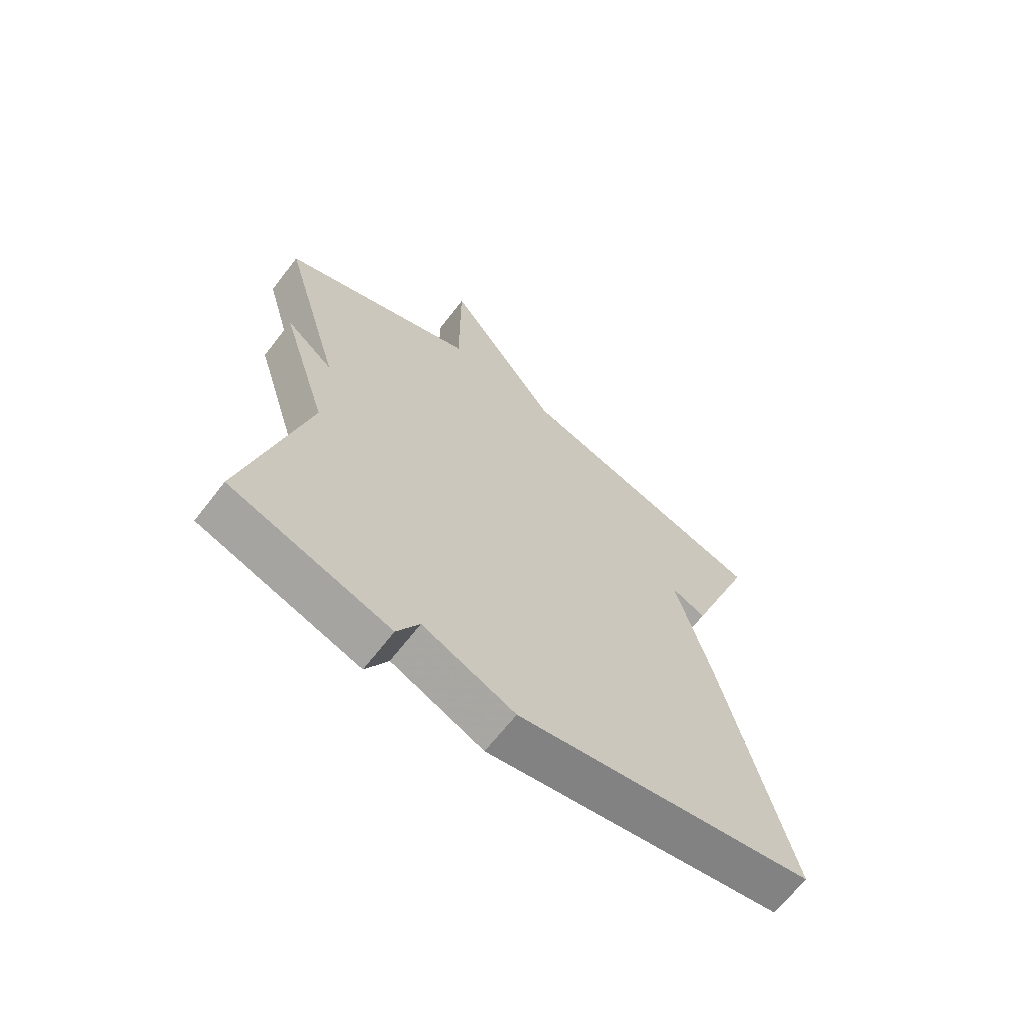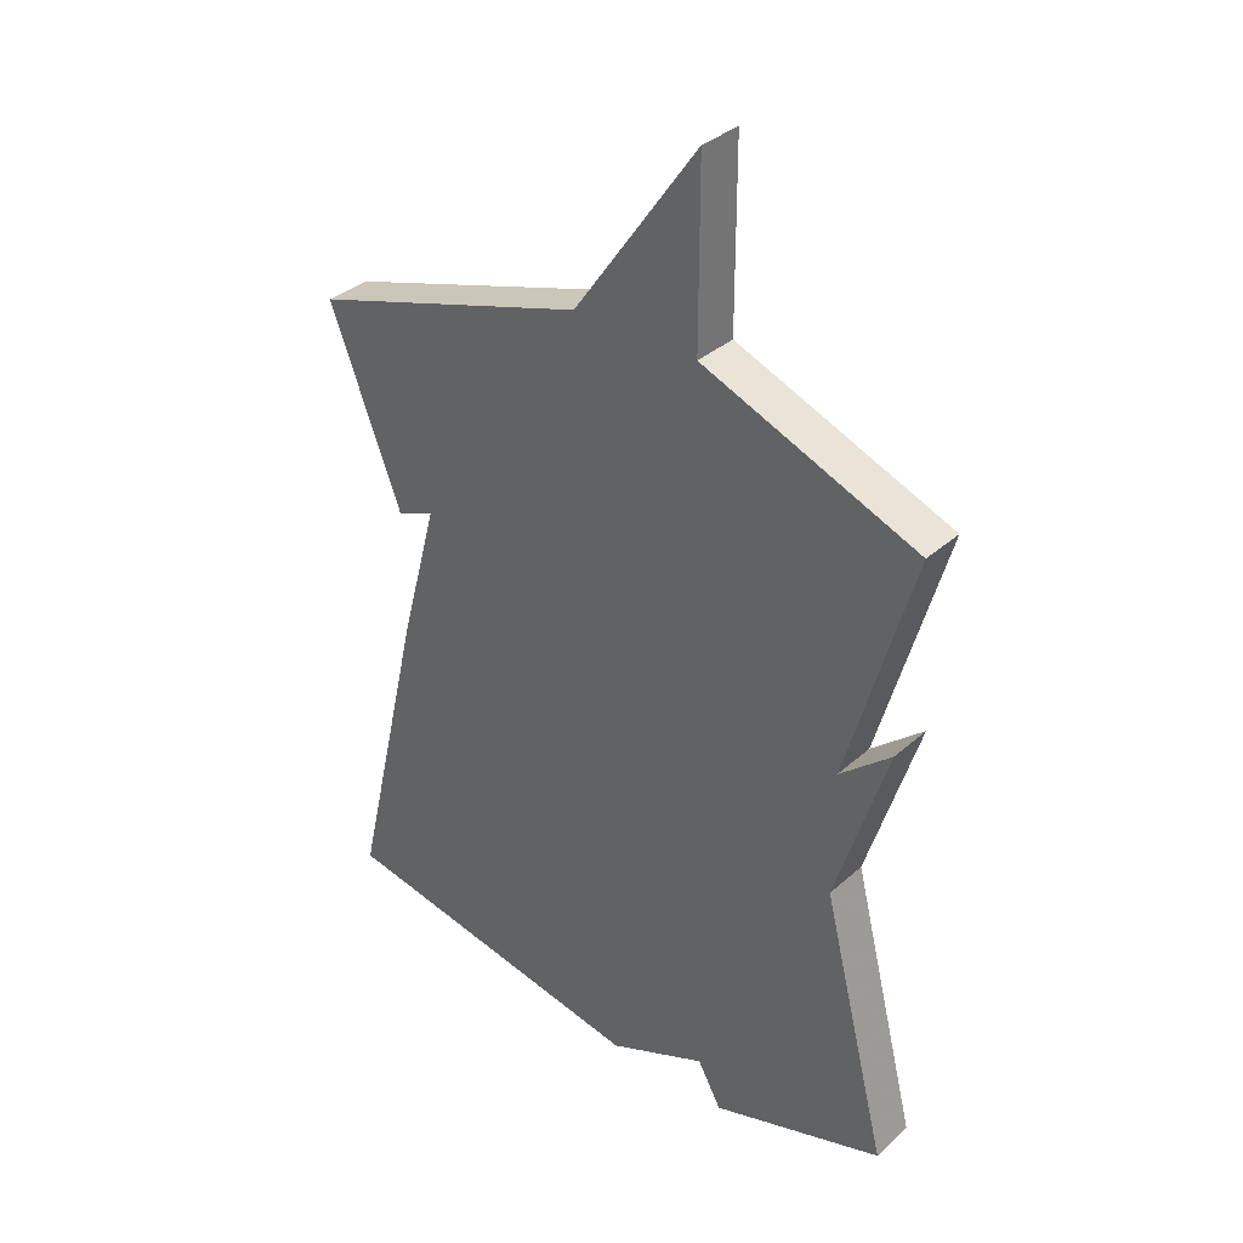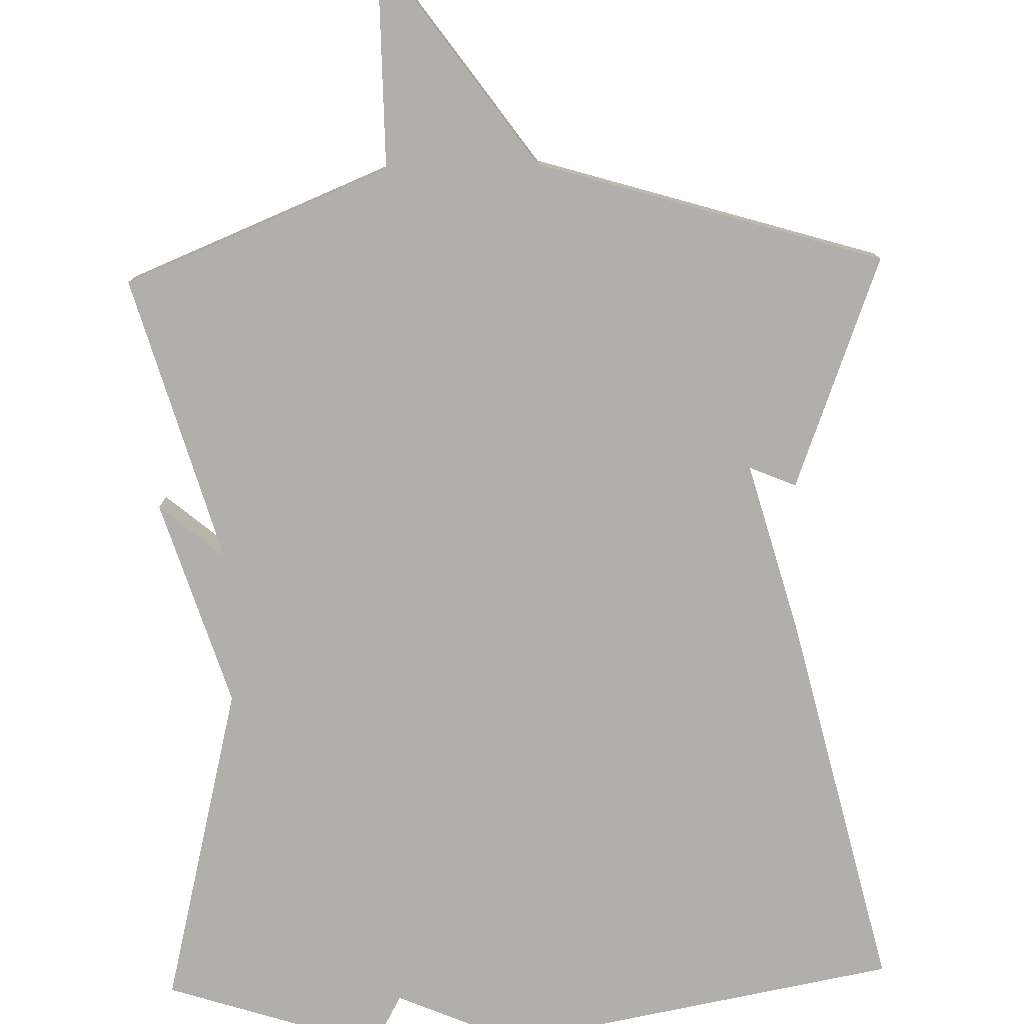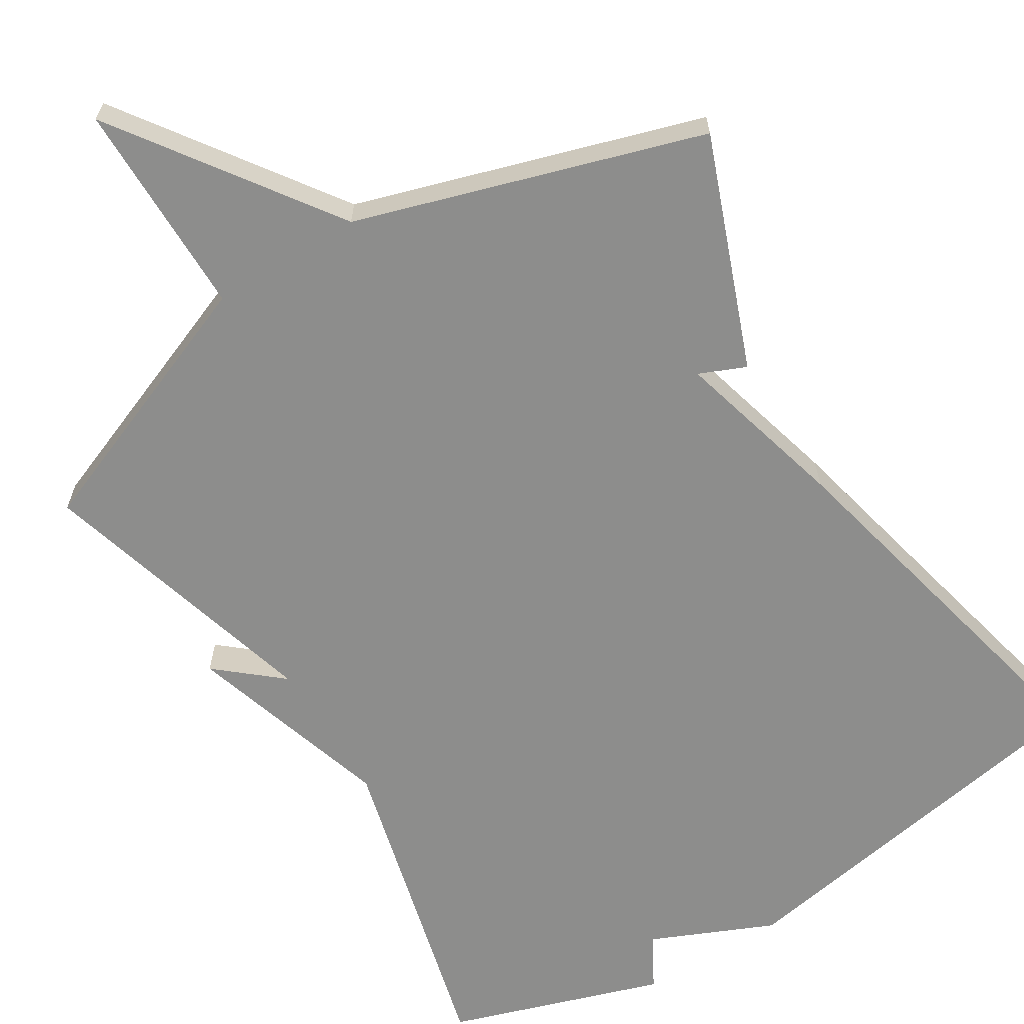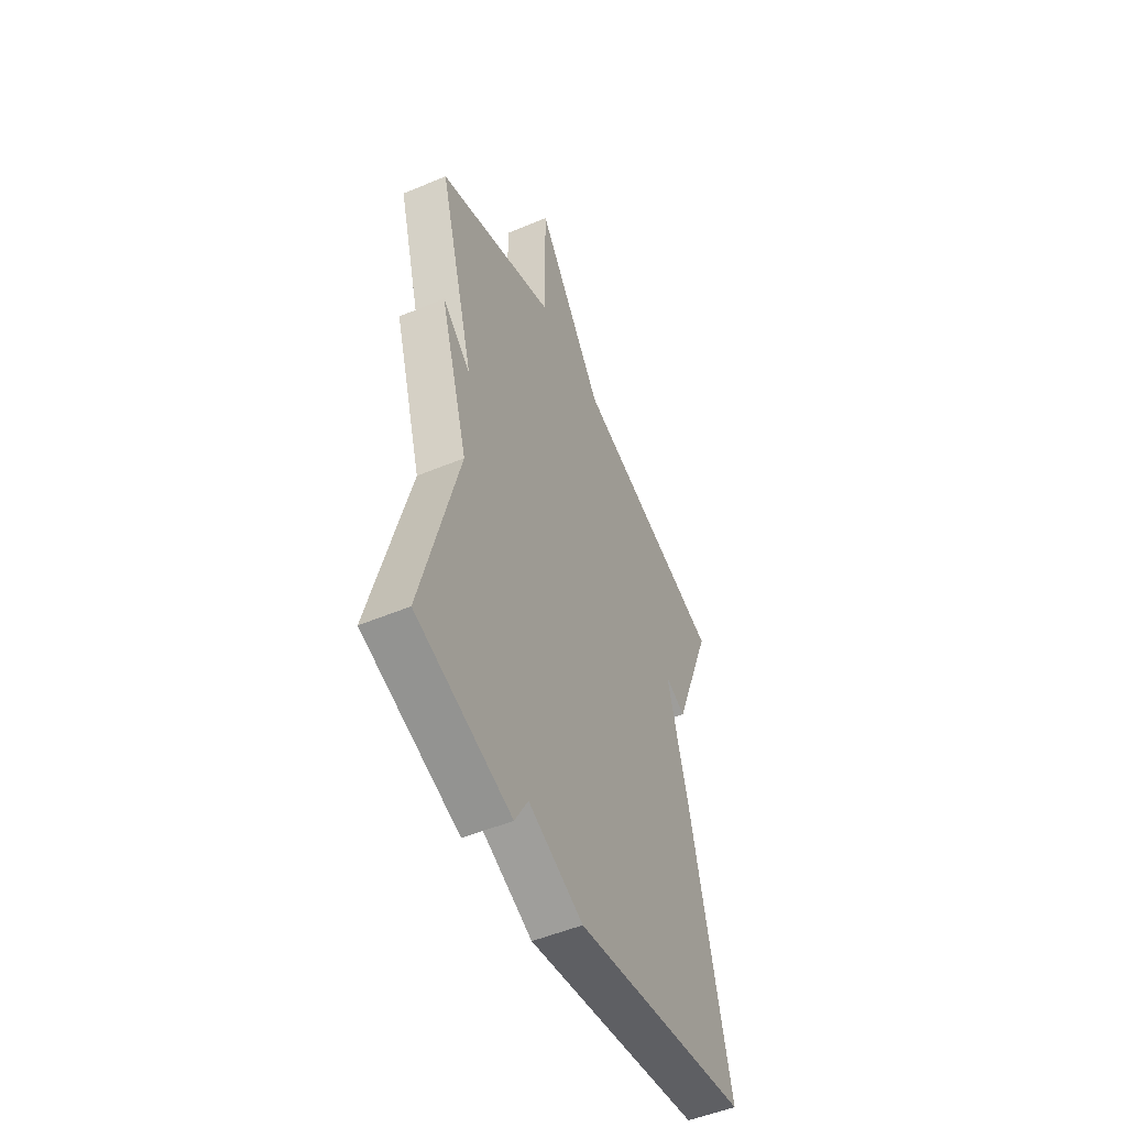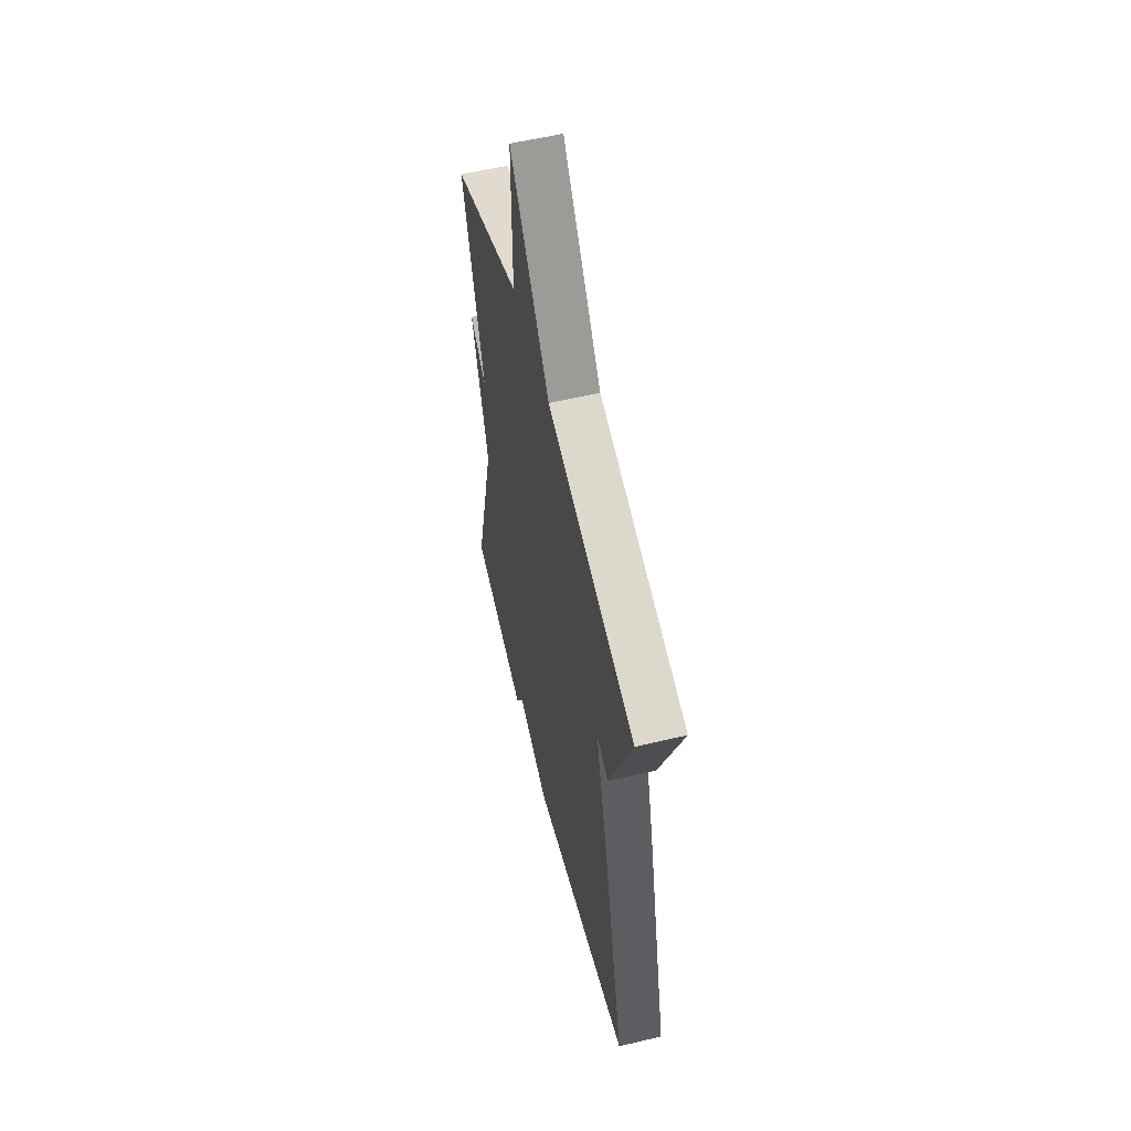
<metadata>
{"format":"obj","ext":"obj","renderer":"f3d","projection":"perspective","resolution":1024,"background":"white","views":[{"elev":-66.4,"azim":-37.7,"up":"+Z"},{"elev":34.9,"azim":-139.5,"up":"+Z"},{"elev":-78.3,"azim":1.8,"up":"+Y"},{"elev":-64.5,"azim":31.6,"up":"+Y"},{"elev":-51.3,"azim":-65.5,"up":"+Z"},{"elev":56.7,"azim":76.0,"up":"+Z"}]}
</metadata>
<code>
v -0.5 0.07 0.5
v -0.151 0.07 0.639
v -0.151 0.07 0.922
v 0.049 0.07 0.639
v 0.5 0.07 0.5
v 0.384 0.07 0.197
v 0.323 0.07 0.223
v 0.384 0.07 -0.003
v 0.5 0.07 -0.5
v -0.019 0.07 -0.592
v -0.18 0.07 -0.522
v -0.219 0.07 -0.592
v -0.5 0.07 -0.5
v -0.393 0.07 -0.077
v -0.477 0.07 0.194
v -0.393 0.07 0.123
v -0.5 0 0.5
v -0.151 0 0.639
v -0.151 0 0.922
v 0.049 0 0.639
v 0.5 0 0.5
v 0.384 0 0.197
v 0.323 0 0.223
v 0.384 0 -0.003
v 0.5 0 -0.5
v -0.019 0 -0.592
v -0.18 0 -0.522
v -0.219 0 -0.592
v -0.5 0 -0.5
v -0.393 0 -0.077
v -0.477 0 0.194
v -0.393 0 0.123
f 14 15 16
f 11 12 13 14
f 11 14 16
f 10 11 16
f 9 10 16
f 8 9 16
f 7 8 16
f 4 5 6 7
f 2 3 4 7
f 1 2 7 16
f 32 31 30
f 30 29 28 27
f 32 30 27
f 32 27 26
f 32 26 25
f 32 25 24
f 32 24 23
f 23 22 21 20
f 23 20 19 18
f 32 23 18 17
f 1 17 18 2
f 2 18 19 3
f 3 19 20 4
f 4 20 21 5
f 5 21 22 6
f 6 22 23 7
f 7 23 24 8
f 8 24 25 9
f 9 25 26 10
f 10 26 27 11
f 11 27 28 12
f 12 28 29 13
f 13 29 30 14
f 14 30 31 15
f 15 31 32 16
f 16 32 17 1

</code>
